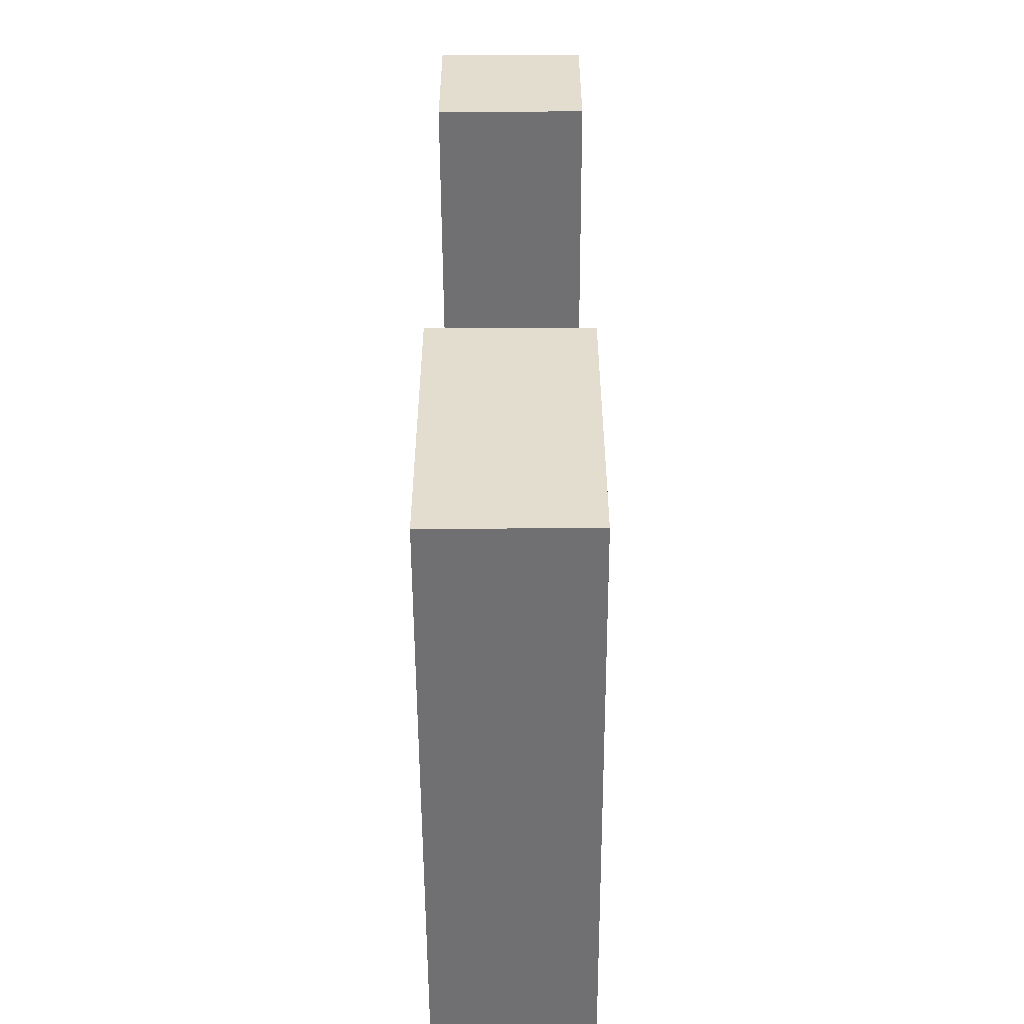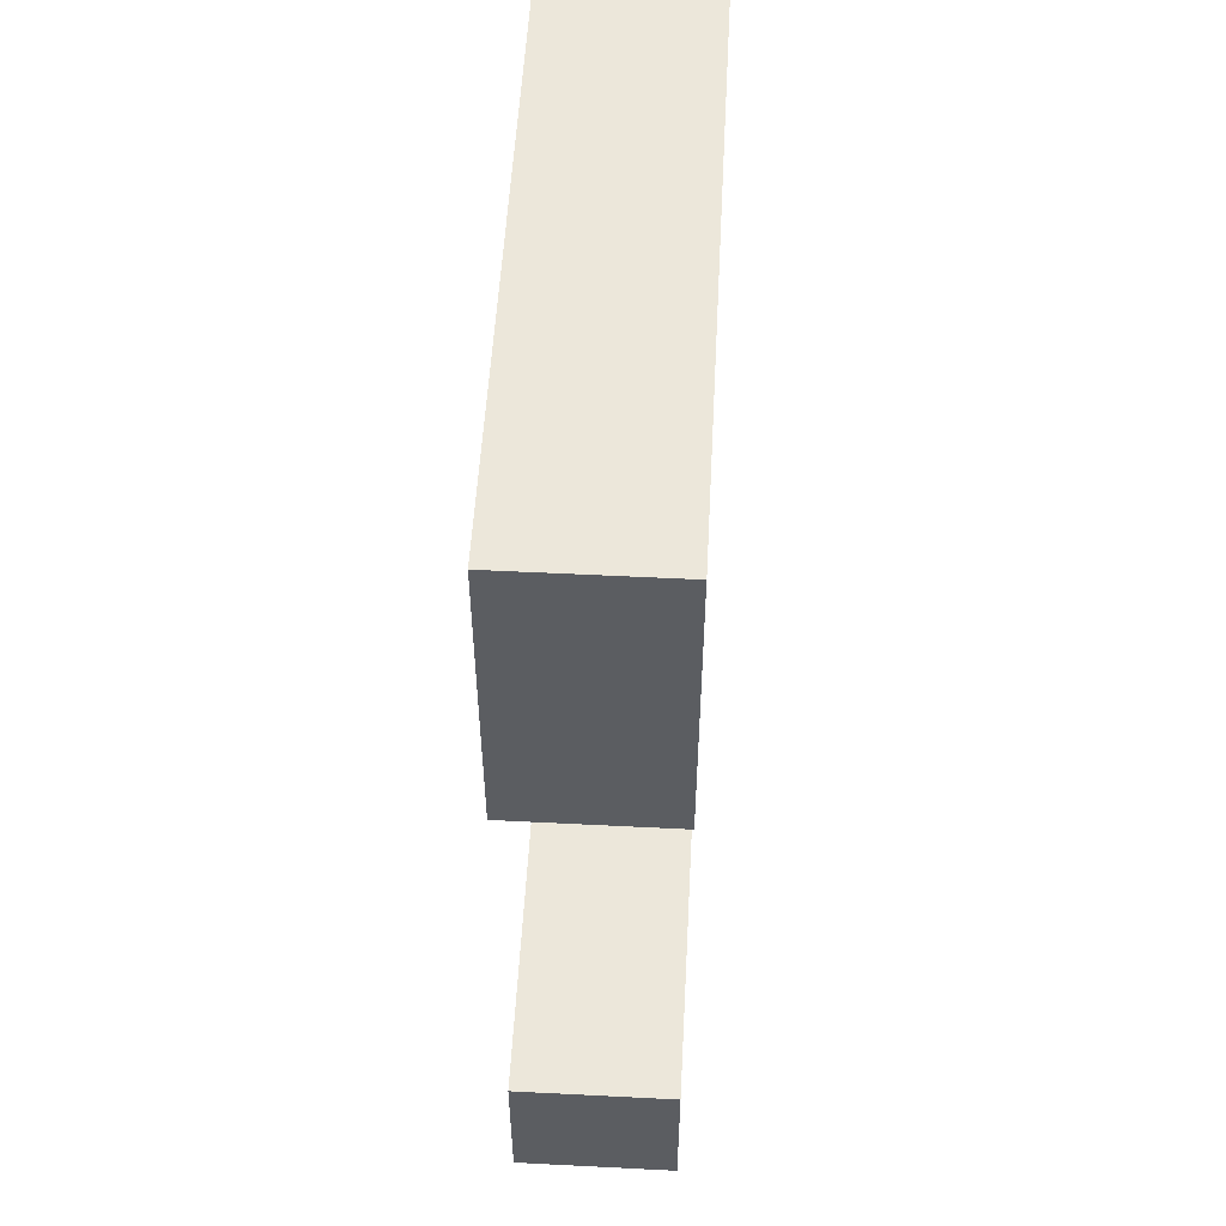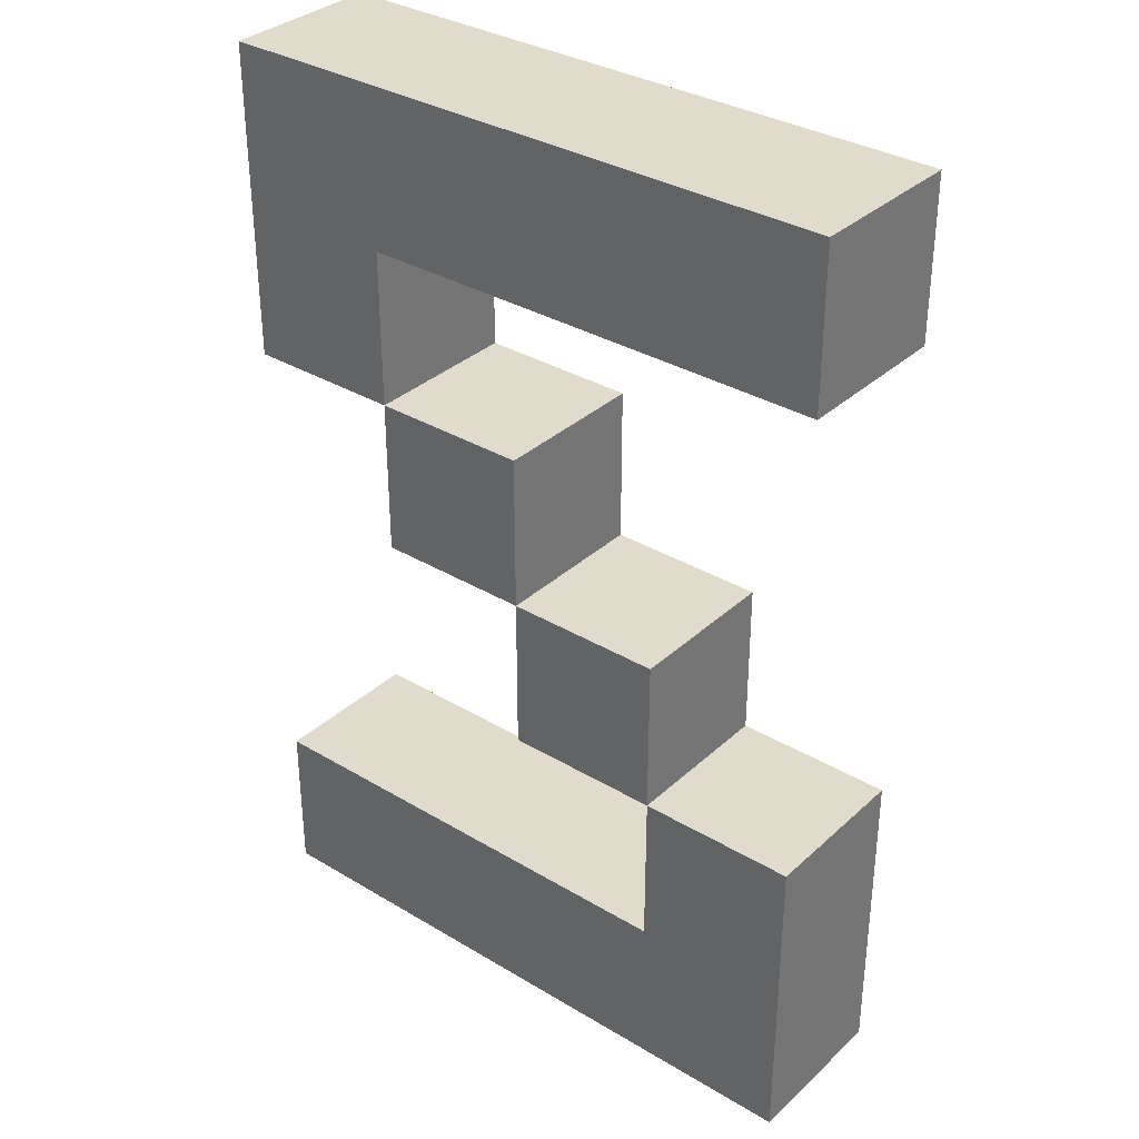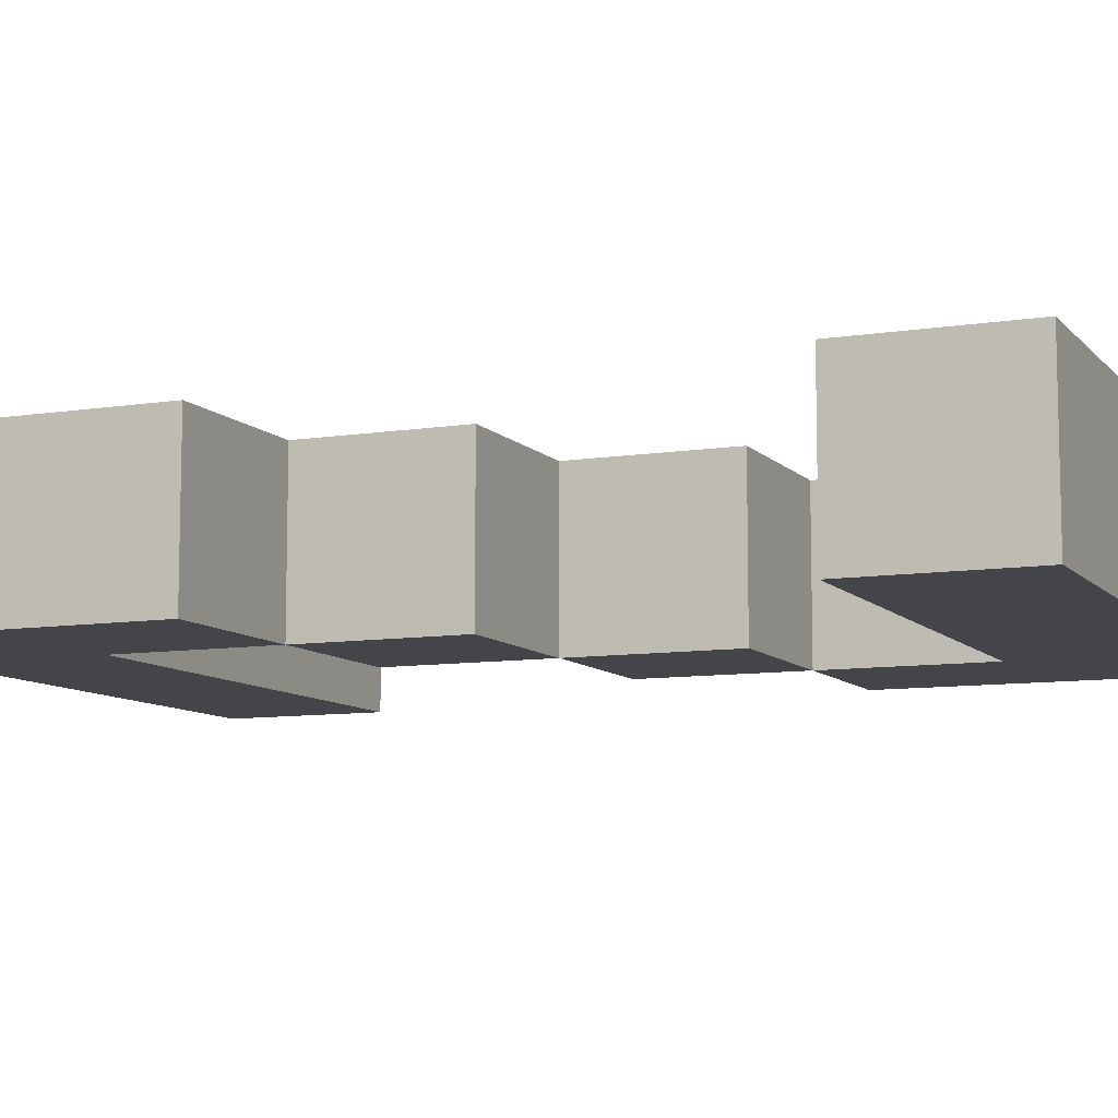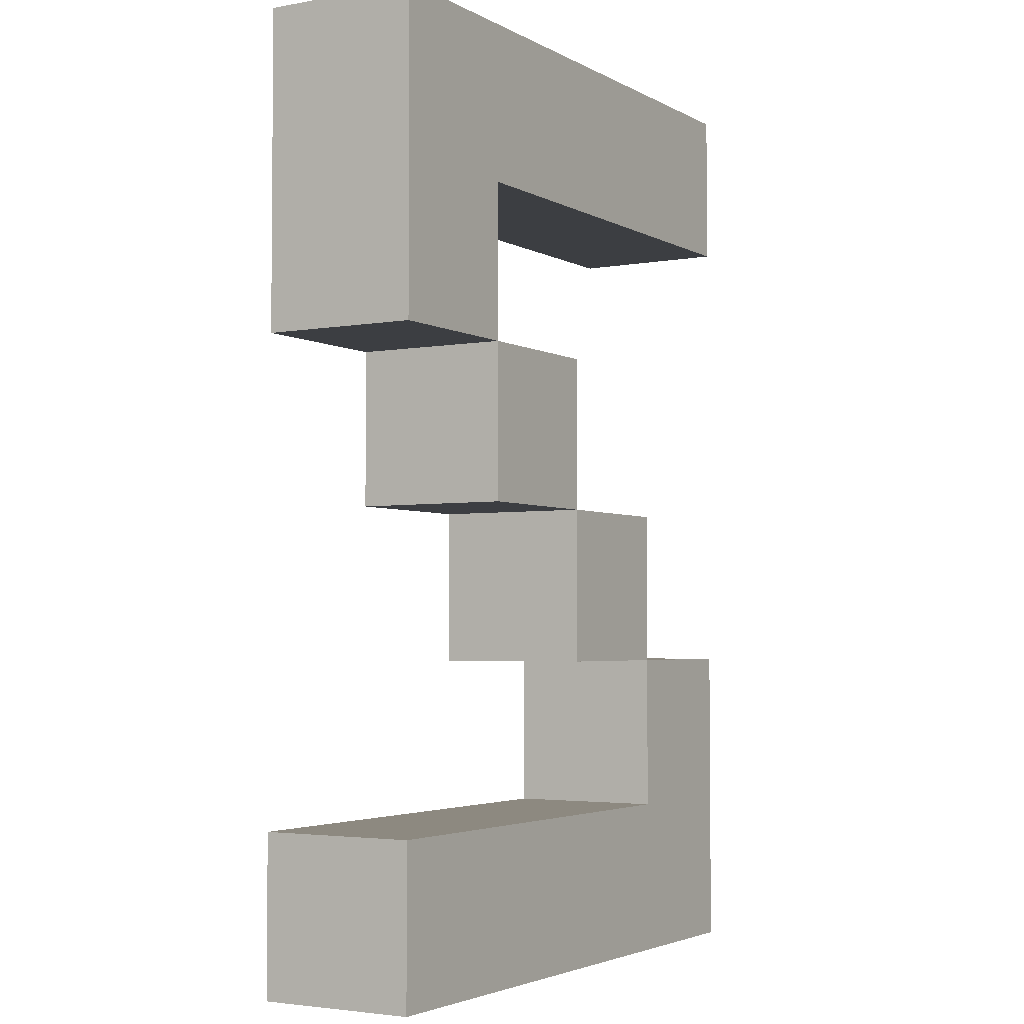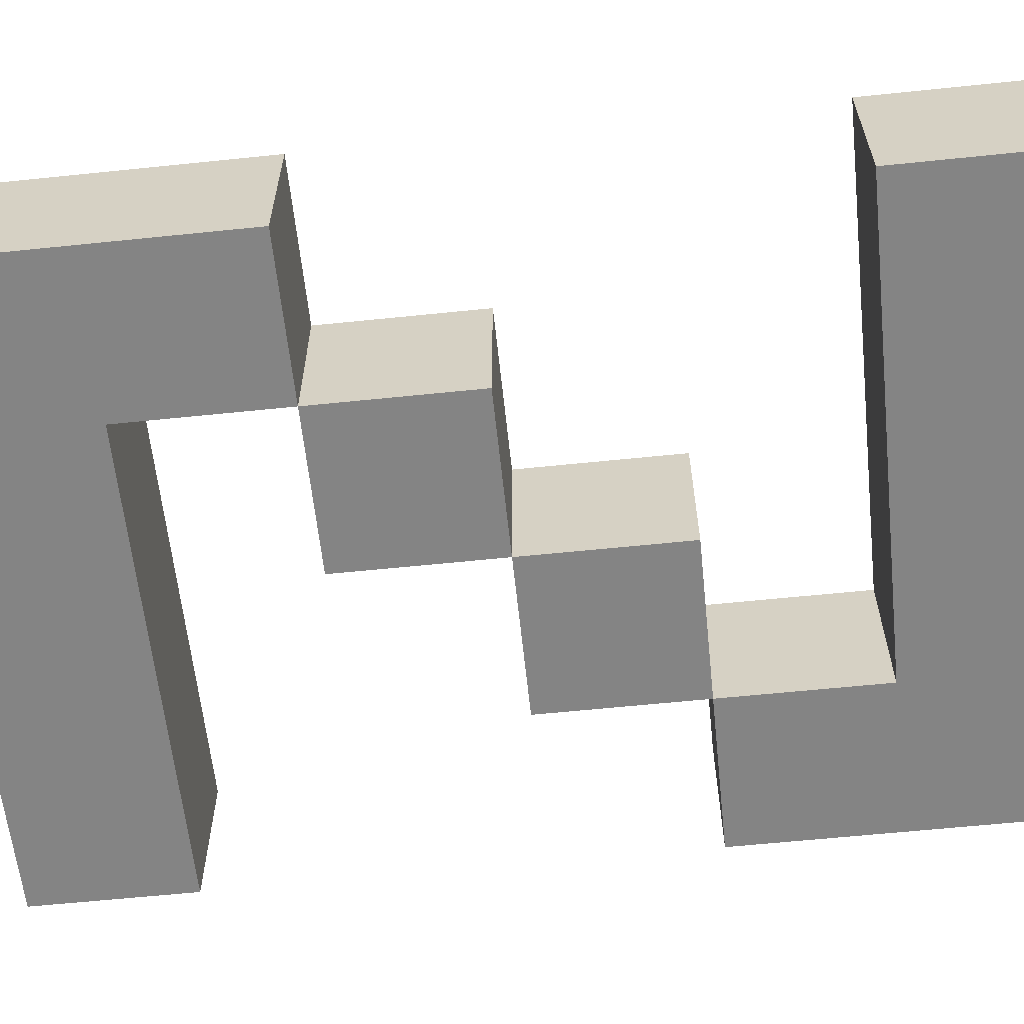
<metadata>
{"format":"obj","ext":"obj","renderer":"f3d","projection":"perspective","resolution":1024,"background":"white","views":[{"elev":-55.0,"azim":90.3,"up":"+Y"},{"elev":53.8,"azim":-86.9,"up":"+Y"},{"elev":33.8,"azim":39.2,"up":"+Y"},{"elev":-9.0,"azim":113.1,"up":"+Z"},{"elev":-3.4,"azim":-59.0,"up":"+Y"},{"elev":-61.4,"azim":-84.0,"up":"+Z"}]}
</metadata>
<code>
v -0.02 0.02 -0.01
v -0.02 0.02 0.01
v -0.02 0.04 0.01
v -0.02 0.04 -0.01
v -0.04 0.02 -0.01
v -0.04 0.04 -0.01
v -0.04 0.04 0.01
v -0.04 0.02 0.01
v 0.04 -0.06 -0.01
v 0.04 -0.06 0.01
v 0.04 -0.04 0.01
v 0.04 -0.04 -0.01
v -0.04 -0.06 -0.01
v -0.04 -0.04 -0.01
v -0.04 -0.04 0.01
v -0.04 -0.06 0.01
v 0.02 -0.02 -0.01
v 0.02 -0.02 0.01
v 0.02 0 0.01
v 0.02 0 -0.01
v 2.384e-07 -0.02 -0.01
v 2.384e-07 0 -0.01
v 2.384e-07 0 0.01
v 2.384e-07 -0.02 0.01
v 0.04 -0.04 -0.01
v 0.04 -0.04 0.01
v 0.04 -0.02 0.01
v 0.04 -0.02 -0.01
v 0.02 -0.04 -0.01
v 0.02 -0.02 -0.01
v 0.02 -0.02 0.01
v 0.02 -0.04 0.01
v 0.04 0.04 -0.01
v 0.04 0.04 0.01
v 0.04 0.06 0.01
v 0.04 0.06 -0.01
v -0.04 0.04 -0.01
v -0.04 0.06 -0.01
v -0.04 0.06 0.01
v -0.04 0.04 0.01
v 2.384e-07 0 -0.01
v 2.384e-07 0 0.01
v 2.384e-07 0.02 0.01
v 2.384e-07 0.02 -0.01
v -0.02 0 -0.01
v -0.02 0.02 -0.01
v -0.02 0.02 0.01
v -0.02 0 0.01
o group790599722
g mesh790599722
f 4 3 2 1
f 8 7 6 5
f 2 8 5 1
f 6 7 3 4
f 5 6 4 1
f 3 7 8 2
o group1813742152
g mesh1813742152
f 12 11 10 9
f 16 15 14 13
f 10 16 13 9
f 14 15 11 12
f 13 14 12 9
f 11 15 16 10
o group800270740
g mesh800270740
f 20 19 18 17
f 24 23 22 21
f 18 24 21 17
f 22 23 19 20
f 21 22 20 17
f 19 23 24 18
o group945943025
g mesh945943025
f 28 27 26 25
f 32 31 30 29
f 26 32 29 25
f 30 31 27 28
f 29 30 28 25
f 27 31 32 26
o group96941733
g mesh96941733
f 36 35 34 33
f 40 39 38 37
f 34 40 37 33
f 38 39 35 36
f 37 38 36 33
f 35 39 40 34
o group1060962367
g mesh1060962367
f 44 43 42 41
f 48 47 46 45
f 42 48 45 41
f 46 47 43 44
f 45 46 44 41
f 43 47 48 42

</code>
